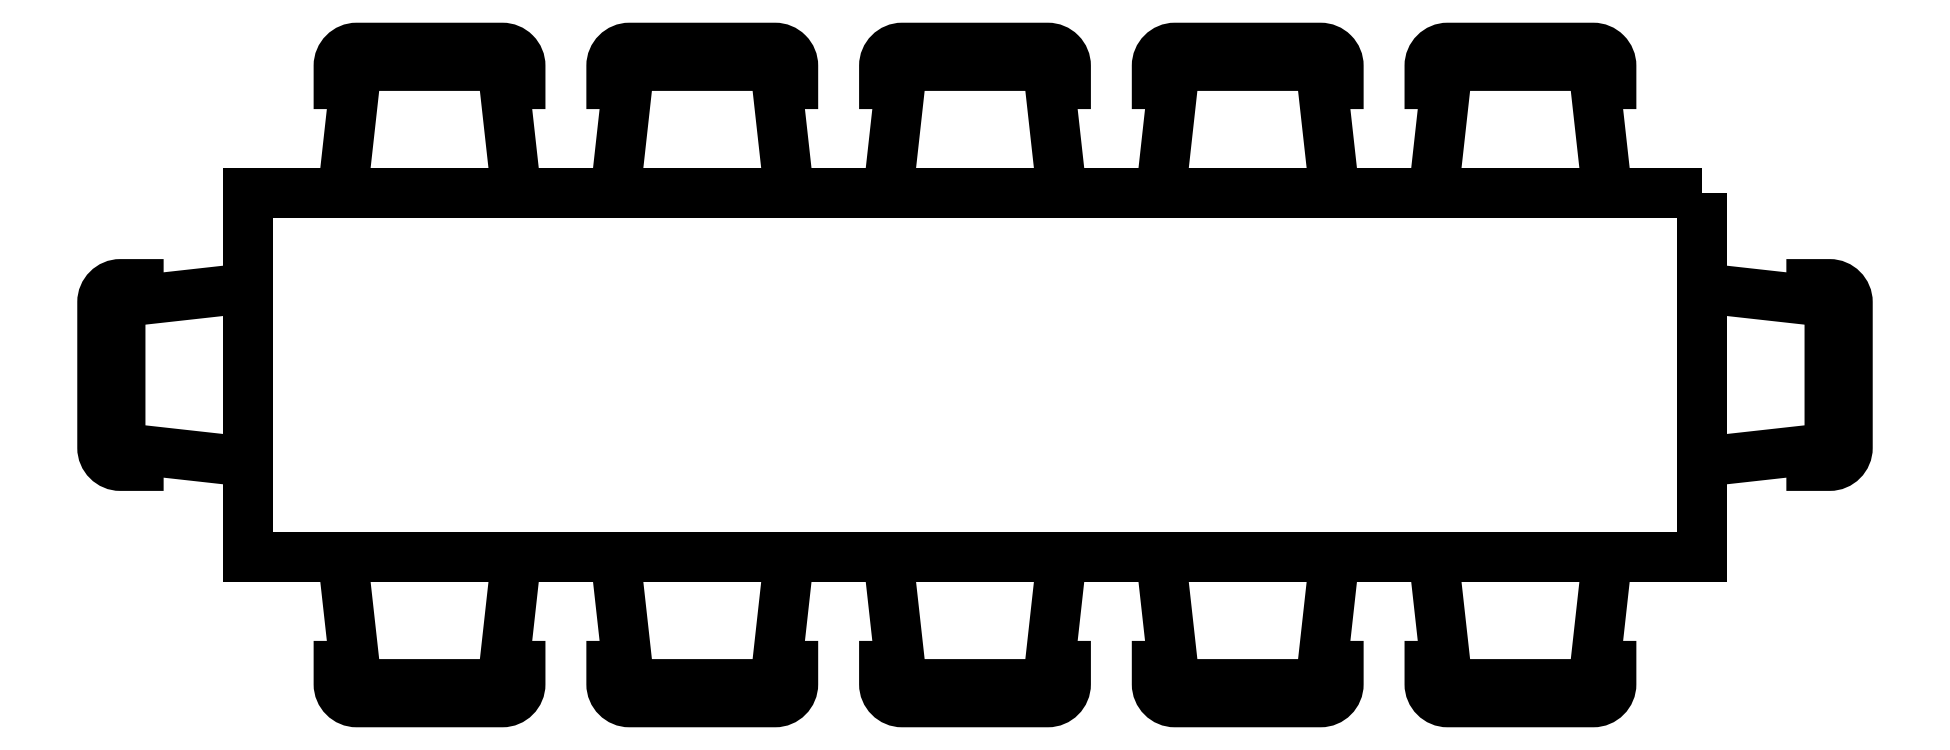
<metadata>
{"format":"dxf","ext":"dxf","renderer":"ezdxf+matplotlib","layout":"modelspace","background":"white","min_lineweight":24,"dpi":150}
</metadata>
<code>
0
SECTION
2
ENTITIES
0
POLYLINE
8
0
66
     1
10
0
20
0
30
0
0
VERTEX
8
0
10
234.9
20
292.8
30
0
42
0.02767
0
VERTEX
8
0
10
234.9
20
292.8
30
0
0
VERTEX
8
0
10
235.2
20
292.8
30
0
0
VERTEX
8
0
10
235.2
20
293.2
30
0
0
SEQEND
8
0
0
POLYLINE
8
0
66
     1
10
0
20
0
30
0
0
VERTEX
8
0
10
235.2
20
292.8
30
0
0
VERTEX
8
0
10
235.2
20
292.8
30
0
0
VERTEX
8
0
10
235.2
20
292.8
30
0
42
0.4142
0
VERTEX
8
0
10
235.3
20
292.8
30
0
0
VERTEX
8
0
10
235.3
20
293.2
30
0
42
0.4142
0
VERTEX
8
0
10
235.2
20
293.2
30
0
0
VERTEX
8
0
10
235.2
20
293.2
30
0
0
VERTEX
8
0
10
235.2
20
293.2
30
0
0
SEQEND
8
0
0
POLYLINE
8
0
66
     1
10
0
20
0
30
0
0
VERTEX
8
0
10
230.6
20
292.8
30
0
0
VERTEX
8
0
10
230.6
20
292.8
30
0
0
VERTEX
8
0
10
230.6
20
292.8
30
0
42
-0.4142
0
VERTEX
8
0
10
230.5
20
292.8
30
0
0
VERTEX
8
0
10
230.5
20
293.2
30
0
42
-0.4142
0
VERTEX
8
0
10
230.6
20
293.2
30
0
0
VERTEX
8
0
10
230.6
20
293.2
30
0
0
VERTEX
8
0
10
230.6
20
293.2
30
0
0
SEQEND
8
0
0
POLYLINE
8
0
66
     1
10
0
20
0
30
0
0
VERTEX
8
0
10
230.9
20
292.8
30
0
42
-0.02767
0
VERTEX
8
0
10
230.9
20
292.8
30
0
0
VERTEX
8
0
10
230.6
20
292.8
30
0
0
VERTEX
8
0
10
230.6
20
293.2
30
0
0
SEQEND
8
0
0
POLYLINE
8
0
66
     1
10
0
20
0
30
0
0
VERTEX
8
0
10
234.9
20
293.5
30
0
0
VERTEX
8
0
10
230.9
20
293.5
30
0
0
VERTEX
8
0
10
230.9
20
292.5
30
0
0
VERTEX
8
0
10
234.9
20
292.5
30
0
0
VERTEX
8
0
10
234.9
20
293.5
30
0
0
SEQEND
8
0
0
POLYLINE
8
0
66
     1
10
0
20
0
30
0
0
VERTEX
8
0
10
233.4
20
292.5
30
0
42
0.02767
0
VERTEX
8
0
10
233.4
20
292.5
30
0
0
VERTEX
8
0
10
233.4
20
292.1
30
0
0
VERTEX
8
0
10
233.8
20
292.1
30
0
0
SEQEND
8
0
0
POLYLINE
8
0
66
     1
10
0
20
0
30
0
0
VERTEX
8
0
10
233.4
20
292.2
30
0
0
VERTEX
8
0
10
233.4
20
292.2
30
0
0
VERTEX
8
0
10
233.4
20
292.1
30
0
42
0.4142
0
VERTEX
8
0
10
233.4
20
292.1
30
0
0
VERTEX
8
0
10
233.8
20
292.1
30
0
42
0.4142
0
VERTEX
8
0
10
233.9
20
292.1
30
0
0
VERTEX
8
0
10
233.9
20
292.2
30
0
0
VERTEX
8
0
10
233.9
20
292.2
30
0
0
SEQEND
8
0
0
POLYLINE
8
0
66
     1
10
0
20
0
30
0
0
VERTEX
8
0
10
231.2
20
292.5
30
0
42
0.02767
0
VERTEX
8
0
10
231.2
20
292.5
30
0
0
VERTEX
8
0
10
231.2
20
292.1
30
0
0
VERTEX
8
0
10
231.6
20
292.1
30
0
0
SEQEND
8
0
0
POLYLINE
8
0
66
     1
10
0
20
0
30
0
0
VERTEX
8
0
10
231.6
20
292.1
30
0
0
VERTEX
8
0
10
231.6
20
292.5
30
0
42
0.02767
0
VERTEX
8
0
10
231.6
20
292.5
30
0
0
SEQEND
8
0
0
POLYLINE
8
0
66
     1
10
0
20
0
30
0
0
VERTEX
8
0
10
231.2
20
292.2
30
0
0
VERTEX
8
0
10
231.2
20
292.2
30
0
0
VERTEX
8
0
10
231.2
20
292.1
30
0
42
0.4142
0
VERTEX
8
0
10
231.2
20
292.1
30
0
0
VERTEX
8
0
10
231.6
20
292.1
30
0
42
0.4142
0
VERTEX
8
0
10
231.7
20
292.1
30
0
0
VERTEX
8
0
10
231.7
20
292.2
30
0
0
VERTEX
8
0
10
231.6
20
292.2
30
0
0
SEQEND
8
0
0
POLYLINE
8
0
66
     1
10
0
20
0
30
0
0
VERTEX
8
0
10
231.9
20
292.2
30
0
0
VERTEX
8
0
10
231.9
20
292.2
30
0
0
VERTEX
8
0
10
231.9
20
292.1
30
0
42
0.4142
0
VERTEX
8
0
10
231.9
20
292.1
30
0
0
VERTEX
8
0
10
232.3
20
292.1
30
0
42
0.4142
0
VERTEX
8
0
10
232.4
20
292.1
30
0
0
VERTEX
8
0
10
232.4
20
292.2
30
0
0
VERTEX
8
0
10
232.4
20
292.2
30
0
0
SEQEND
8
0
0
POLYLINE
8
0
66
     1
10
0
20
0
30
0
0
VERTEX
8
0
10
232.3
20
292.1
30
0
0
VERTEX
8
0
10
232.4
20
292.5
30
0
42
0.02767
0
VERTEX
8
0
10
232.4
20
292.5
30
0
0
SEQEND
8
0
0
POLYLINE
8
0
66
     1
10
0
20
0
30
0
0
VERTEX
8
0
10
231.9
20
292.5
30
0
42
0.02767
0
VERTEX
8
0
10
231.9
20
292.5
30
0
0
VERTEX
8
0
10
231.9
20
292.1
30
0
0
VERTEX
8
0
10
232.3
20
292.1
30
0
0
SEQEND
8
0
0
POLYLINE
8
0
66
     1
10
0
20
0
30
0
0
VERTEX
8
0
10
232.7
20
292.2
30
0
0
VERTEX
8
0
10
232.7
20
292.2
30
0
0
VERTEX
8
0
10
232.7
20
292.1
30
0
42
0.4142
0
VERTEX
8
0
10
232.7
20
292.1
30
0
0
VERTEX
8
0
10
233.1
20
292.1
30
0
42
0.4142
0
VERTEX
8
0
10
233.2
20
292.1
30
0
0
VERTEX
8
0
10
233.2
20
292.2
30
0
0
VERTEX
8
0
10
233.1
20
292.2
30
0
0
SEQEND
8
0
0
POLYLINE
8
0
66
     1
10
0
20
0
30
0
0
VERTEX
8
0
10
233.1
20
292.1
30
0
0
VERTEX
8
0
10
233.1
20
292.5
30
0
42
0.02767
0
VERTEX
8
0
10
233.1
20
292.5
30
0
0
SEQEND
8
0
0
POLYLINE
8
0
66
     1
10
0
20
0
30
0
0
VERTEX
8
0
10
232.7
20
292.5
30
0
42
0.02767
0
VERTEX
8
0
10
232.7
20
292.5
30
0
0
VERTEX
8
0
10
232.7
20
292.1
30
0
0
VERTEX
8
0
10
233.1
20
292.1
30
0
0
SEQEND
8
0
0
POLYLINE
8
0
66
     1
10
0
20
0
30
0
0
VERTEX
8
0
10
234.6
20
292.1
30
0
0
VERTEX
8
0
10
234.6
20
292.5
30
0
42
0.02767
0
VERTEX
8
0
10
234.6
20
292.5
30
0
0
SEQEND
8
0
0
POLYLINE
8
0
66
     1
10
0
20
0
30
0
0
VERTEX
8
0
10
234.2
20
292.2
30
0
0
VERTEX
8
0
10
234.2
20
292.2
30
0
0
VERTEX
8
0
10
234.2
20
292.1
30
0
42
0.4142
0
VERTEX
8
0
10
234.2
20
292.1
30
0
0
VERTEX
8
0
10
234.6
20
292.1
30
0
42
0.4142
0
VERTEX
8
0
10
234.7
20
292.1
30
0
0
VERTEX
8
0
10
234.7
20
292.2
30
0
0
VERTEX
8
0
10
234.6
20
292.2
30
0
0
SEQEND
8
0
0
POLYLINE
8
0
66
     1
10
0
20
0
30
0
0
VERTEX
8
0
10
234.2
20
292.5
30
0
42
0.02767
0
VERTEX
8
0
10
234.2
20
292.5
30
0
0
VERTEX
8
0
10
234.2
20
292.1
30
0
0
VERTEX
8
0
10
234.6
20
292.1
30
0
0
SEQEND
8
0
0
POLYLINE
8
0
66
     1
10
0
20
0
30
0
0
VERTEX
8
0
10
233.8
20
292.1
30
0
0
VERTEX
8
0
10
233.9
20
292.5
30
0
42
0.02767
0
VERTEX
8
0
10
233.9
20
292.5
30
0
0
SEQEND
8
0
0
POLYLINE
8
0
66
     1
10
0
20
0
30
0
0
VERTEX
8
0
10
233.9
20
293.5
30
0
42
0.02767
0
VERTEX
8
0
10
233.9
20
293.5
30
0
0
VERTEX
8
0
10
233.8
20
293.9
30
0
0
VERTEX
8
0
10
233.4
20
293.9
30
0
0
SEQEND
8
0
0
POLYLINE
8
0
66
     1
10
0
20
0
30
0
0
VERTEX
8
0
10
233.9
20
293.8
30
0
0
VERTEX
8
0
10
233.9
20
293.8
30
0
0
VERTEX
8
0
10
233.9
20
293.9
30
0
42
0.4142
0
VERTEX
8
0
10
233.8
20
293.9
30
0
0
VERTEX
8
0
10
233.4
20
293.9
30
0
42
0.4142
0
VERTEX
8
0
10
233.4
20
293.9
30
0
0
VERTEX
8
0
10
233.4
20
293.8
30
0
0
VERTEX
8
0
10
233.4
20
293.8
30
0
0
SEQEND
8
0
0
POLYLINE
8
0
66
     1
10
0
20
0
30
0
0
VERTEX
8
0
10
230.6
20
293.2
30
0
0
VERTEX
8
0
10
230.9
20
293.2
30
0
42
-0.02767
0
VERTEX
8
0
10
230.9
20
293.2
30
0
0
SEQEND
8
0
0
POLYLINE
8
0
66
     1
10
0
20
0
30
0
0
VERTEX
8
0
10
233.4
20
293.9
30
0
0
VERTEX
8
0
10
233.4
20
293.5
30
0
42
0.02767
0
VERTEX
8
0
10
233.4
20
293.5
30
0
0
SEQEND
8
0
0
POLYLINE
8
0
66
     1
10
0
20
0
30
0
0
VERTEX
8
0
10
231.6
20
293.5
30
0
42
0.02767
0
VERTEX
8
0
10
231.6
20
293.5
30
0
0
VERTEX
8
0
10
231.6
20
293.9
30
0
0
VERTEX
8
0
10
231.2
20
293.9
30
0
0
SEQEND
8
0
0
POLYLINE
8
0
66
     1
10
0
20
0
30
0
0
VERTEX
8
0
10
231.2
20
293.9
30
0
0
VERTEX
8
0
10
231.2
20
293.5
30
0
42
0.02767
0
VERTEX
8
0
10
231.2
20
293.5
30
0
0
SEQEND
8
0
0
POLYLINE
8
0
66
     1
10
0
20
0
30
0
0
VERTEX
8
0
10
231.6
20
293.8
30
0
0
VERTEX
8
0
10
231.7
20
293.8
30
0
0
VERTEX
8
0
10
231.7
20
293.9
30
0
42
0.4142
0
VERTEX
8
0
10
231.6
20
293.9
30
0
0
VERTEX
8
0
10
231.2
20
293.9
30
0
42
0.4142
0
VERTEX
8
0
10
231.2
20
293.9
30
0
0
VERTEX
8
0
10
231.2
20
293.8
30
0
0
VERTEX
8
0
10
231.2
20
293.8
30
0
0
SEQEND
8
0
0
POLYLINE
8
0
66
     1
10
0
20
0
30
0
0
VERTEX
8
0
10
232.4
20
293.8
30
0
0
VERTEX
8
0
10
232.4
20
293.8
30
0
0
VERTEX
8
0
10
232.4
20
293.9
30
0
42
0.4142
0
VERTEX
8
0
10
232.3
20
293.9
30
0
0
VERTEX
8
0
10
231.9
20
293.9
30
0
42
0.4142
0
VERTEX
8
0
10
231.9
20
293.9
30
0
0
VERTEX
8
0
10
231.9
20
293.8
30
0
0
VERTEX
8
0
10
231.9
20
293.8
30
0
0
SEQEND
8
0
0
POLYLINE
8
0
66
     1
10
0
20
0
30
0
0
VERTEX
8
0
10
231.9
20
293.9
30
0
0
VERTEX
8
0
10
231.9
20
293.5
30
0
42
0.02767
0
VERTEX
8
0
10
231.9
20
293.5
30
0
0
SEQEND
8
0
0
POLYLINE
8
0
66
     1
10
0
20
0
30
0
0
VERTEX
8
0
10
232.4
20
293.5
30
0
42
0.02767
0
VERTEX
8
0
10
232.4
20
293.5
30
0
0
VERTEX
8
0
10
232.3
20
293.9
30
0
0
VERTEX
8
0
10
231.9
20
293.9
30
0
0
SEQEND
8
0
0
POLYLINE
8
0
66
     1
10
0
20
0
30
0
0
VERTEX
8
0
10
233.1
20
293.8
30
0
0
VERTEX
8
0
10
233.2
20
293.8
30
0
0
VERTEX
8
0
10
233.2
20
293.9
30
0
42
0.4142
0
VERTEX
8
0
10
233.1
20
293.9
30
0
0
VERTEX
8
0
10
232.7
20
293.9
30
0
42
0.4142
0
VERTEX
8
0
10
232.7
20
293.9
30
0
0
VERTEX
8
0
10
232.7
20
293.8
30
0
0
VERTEX
8
0
10
232.7
20
293.8
30
0
0
SEQEND
8
0
0
POLYLINE
8
0
66
     1
10
0
20
0
30
0
0
VERTEX
8
0
10
232.7
20
293.9
30
0
0
VERTEX
8
0
10
232.7
20
293.5
30
0
42
0.02767
0
VERTEX
8
0
10
232.7
20
293.5
30
0
0
SEQEND
8
0
0
POLYLINE
8
0
66
     1
10
0
20
0
30
0
0
VERTEX
8
0
10
233.1
20
293.5
30
0
42
0.02767
0
VERTEX
8
0
10
233.1
20
293.5
30
0
0
VERTEX
8
0
10
233.1
20
293.9
30
0
0
VERTEX
8
0
10
232.7
20
293.9
30
0
0
SEQEND
8
0
0
POLYLINE
8
0
66
     1
10
0
20
0
30
0
0
VERTEX
8
0
10
235.2
20
293.2
30
0
0
VERTEX
8
0
10
234.9
20
293.2
30
0
42
0.02767
0
VERTEX
8
0
10
234.9
20
293.2
30
0
0
SEQEND
8
0
0
POLYLINE
8
0
66
     1
10
0
20
0
30
0
0
VERTEX
8
0
10
234.2
20
293.9
30
0
0
VERTEX
8
0
10
234.2
20
293.5
30
0
42
0.02767
0
VERTEX
8
0
10
234.2
20
293.5
30
0
0
SEQEND
8
0
0
POLYLINE
8
0
66
     1
10
0
20
0
30
0
0
VERTEX
8
0
10
234.6
20
293.8
30
0
0
VERTEX
8
0
10
234.7
20
293.8
30
0
0
VERTEX
8
0
10
234.7
20
293.9
30
0
42
0.4142
0
VERTEX
8
0
10
234.6
20
293.9
30
0
0
VERTEX
8
0
10
234.2
20
293.9
30
0
42
0.4142
0
VERTEX
8
0
10
234.2
20
293.9
30
0
0
VERTEX
8
0
10
234.2
20
293.8
30
0
0
VERTEX
8
0
10
234.2
20
293.8
30
0
0
SEQEND
8
0
0
POLYLINE
8
0
66
     1
10
0
20
0
30
0
0
VERTEX
8
0
10
234.6
20
293.5
30
0
42
0.02767
0
VERTEX
8
0
10
234.6
20
293.5
30
0
0
VERTEX
8
0
10
234.6
20
293.9
30
0
0
VERTEX
8
0
10
234.2
20
293.9
30
0
0
SEQEND
8
0
0
ENDSEC
0
EOF

</code>
